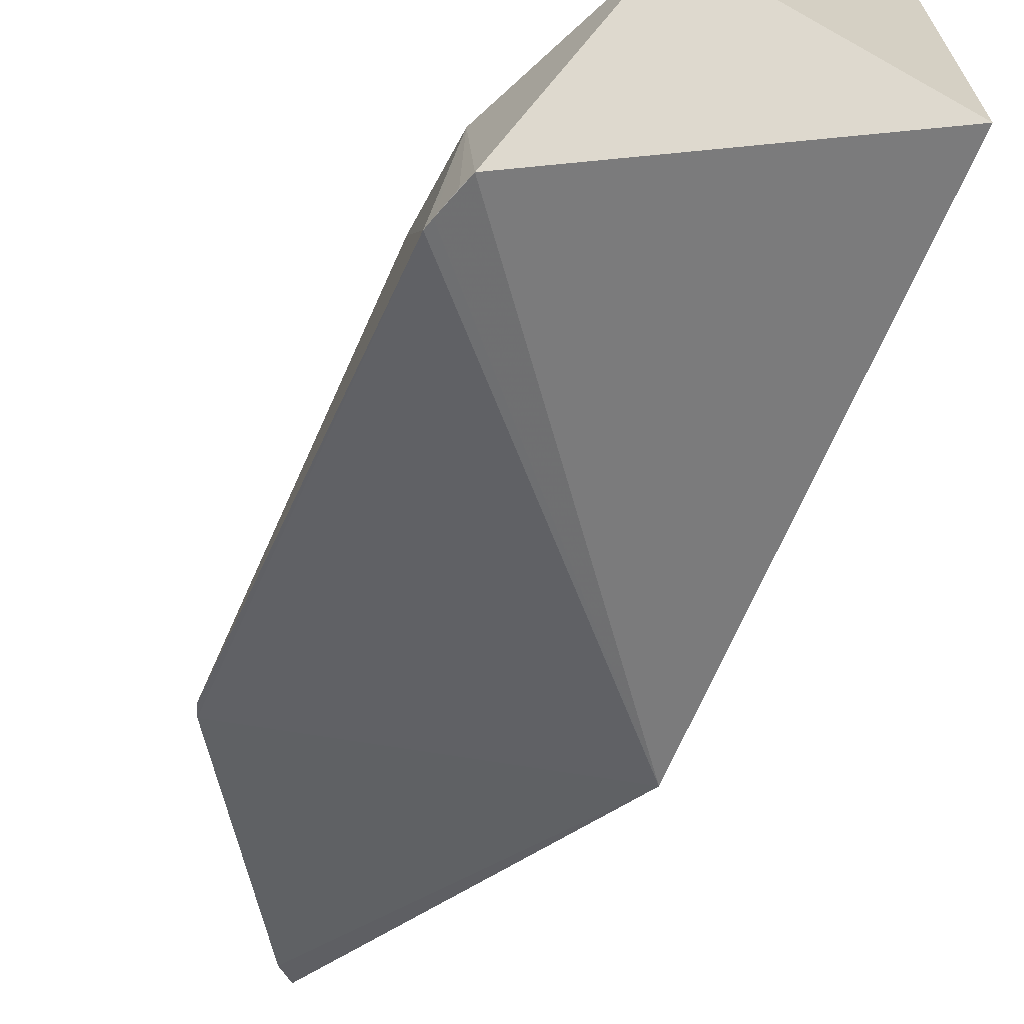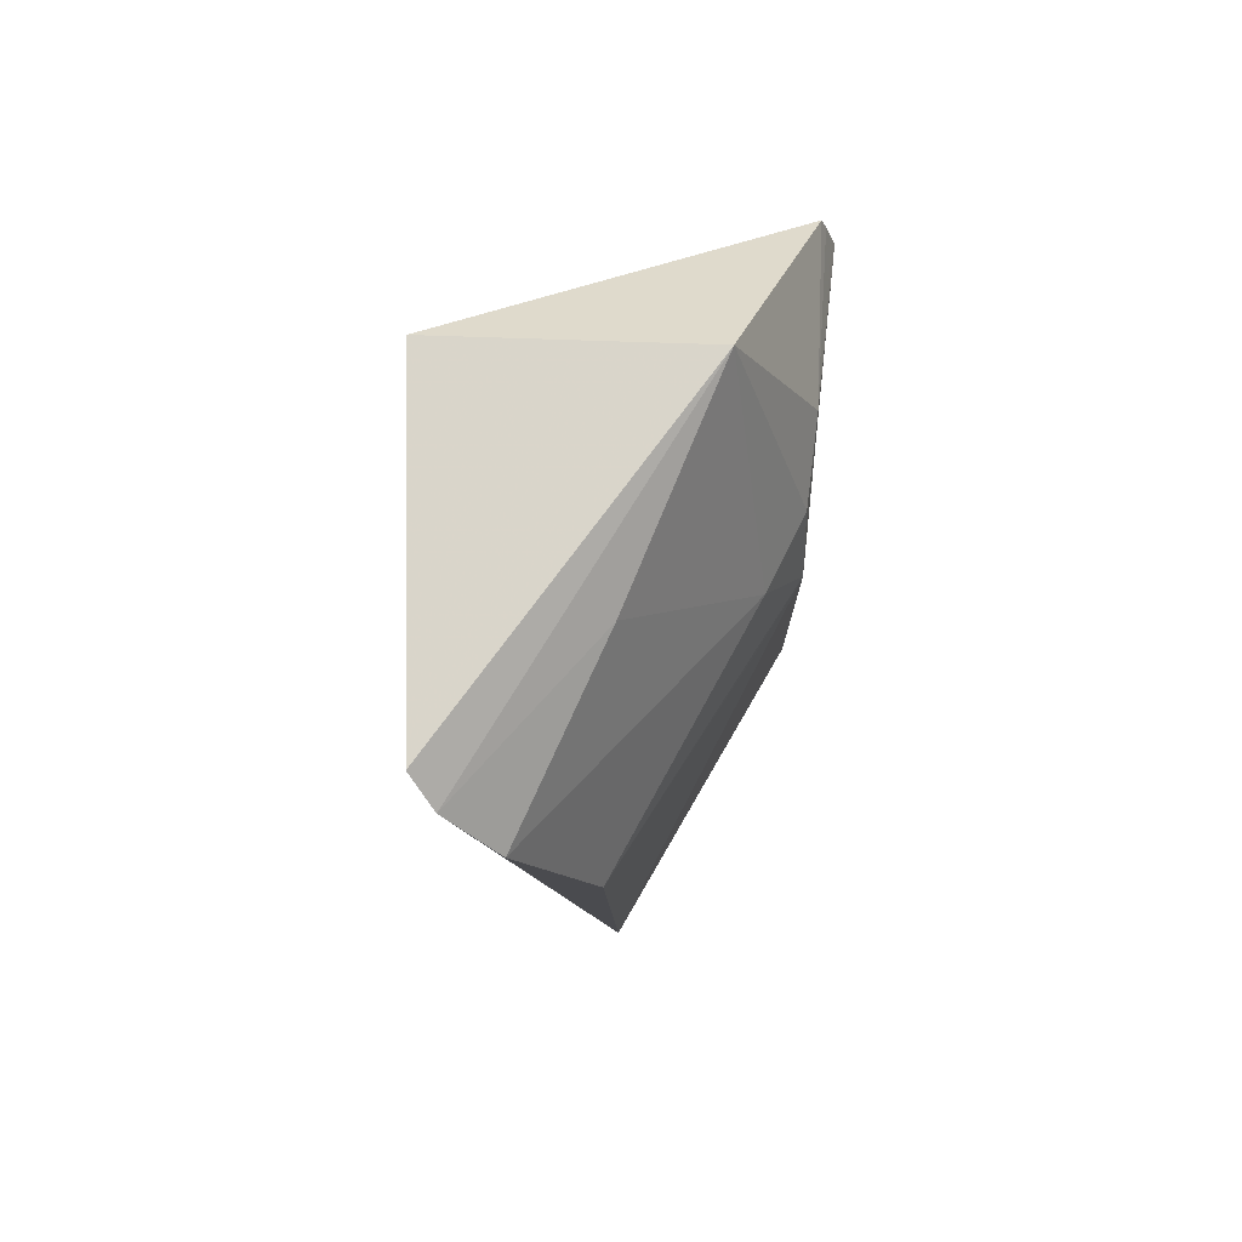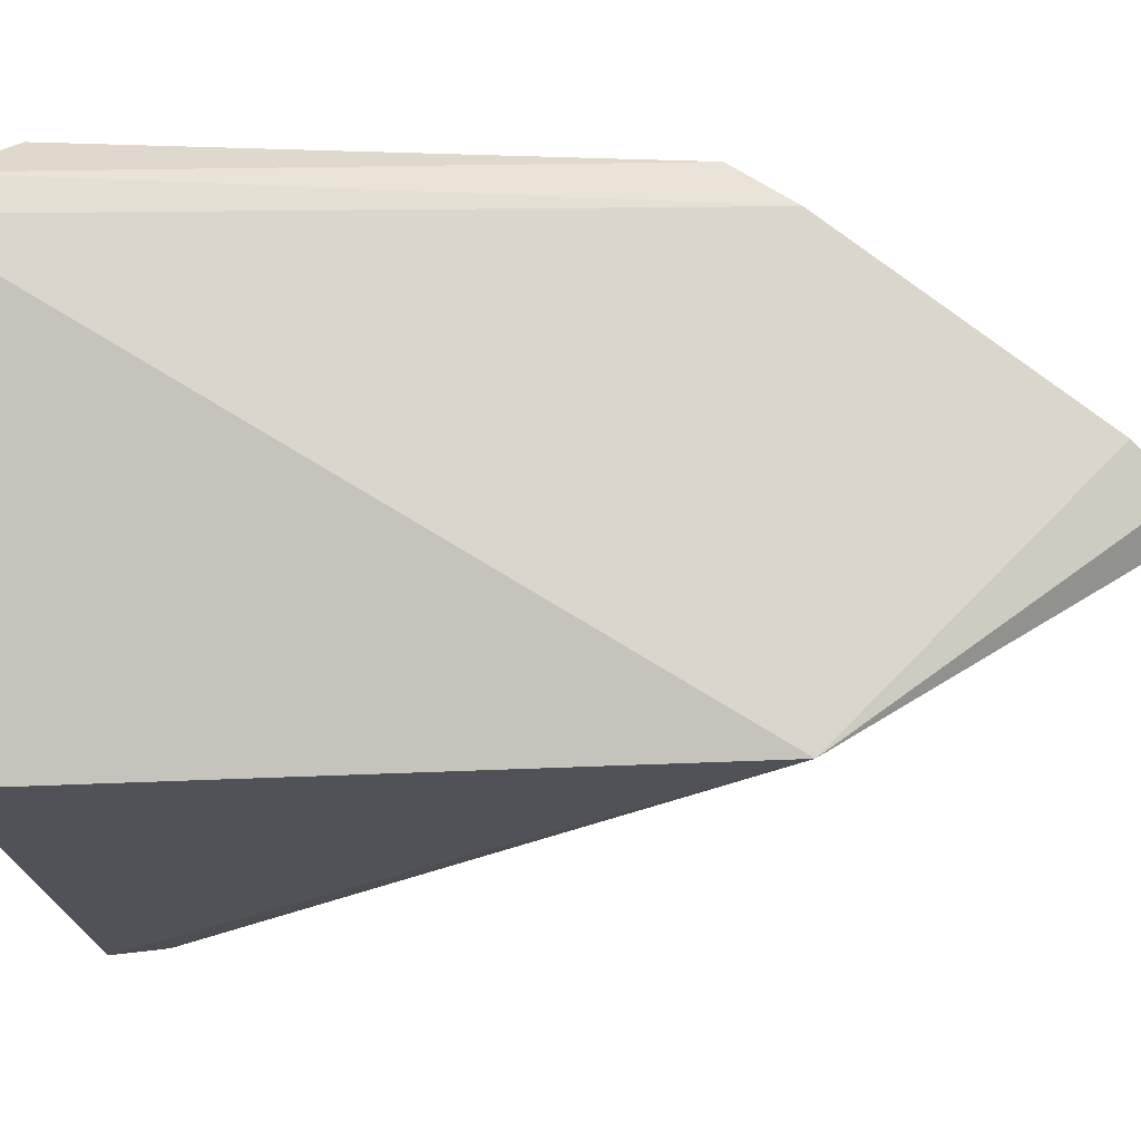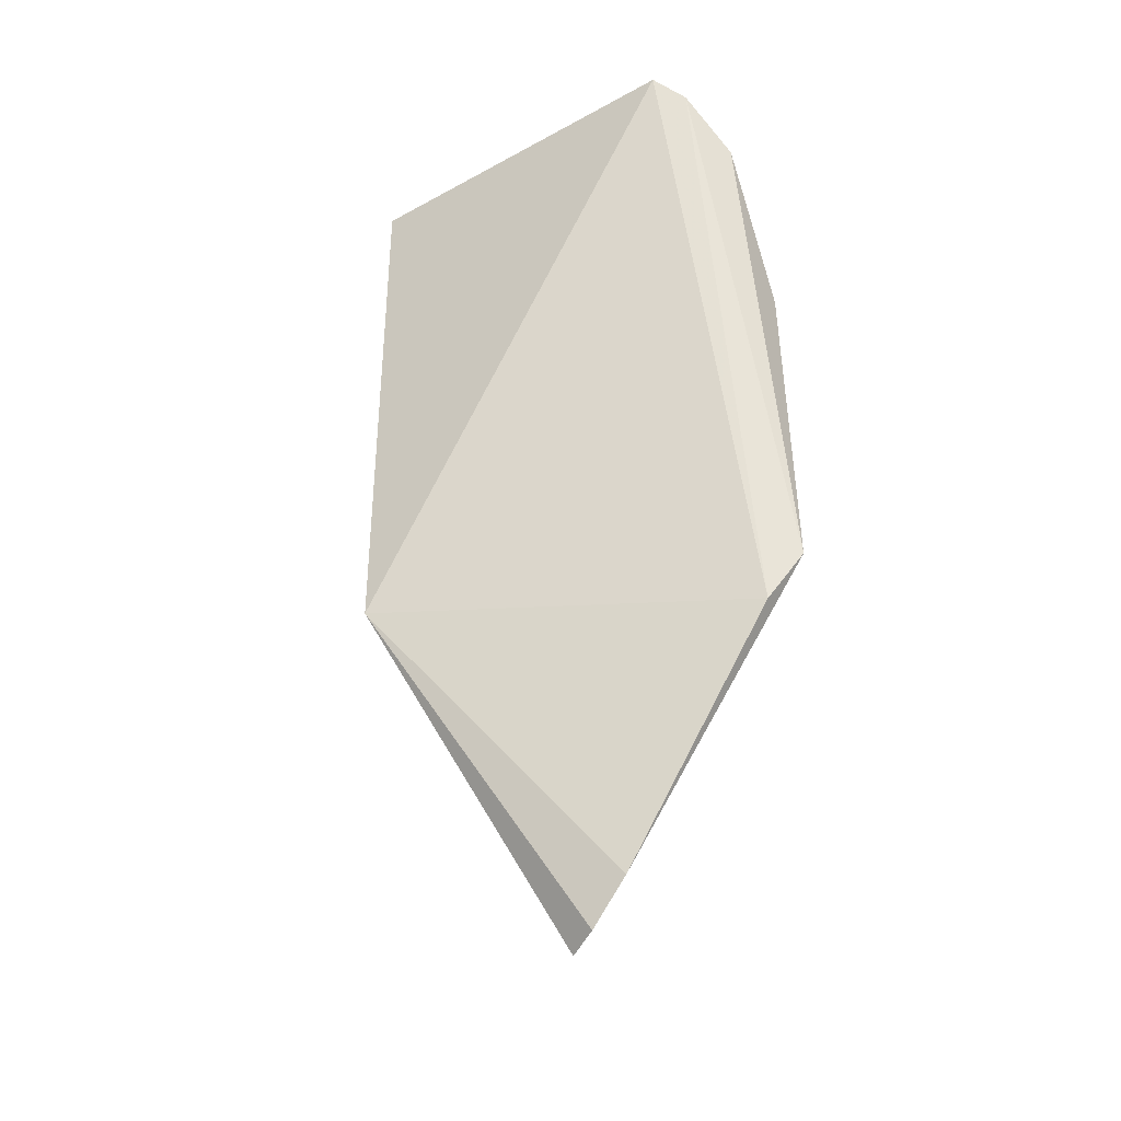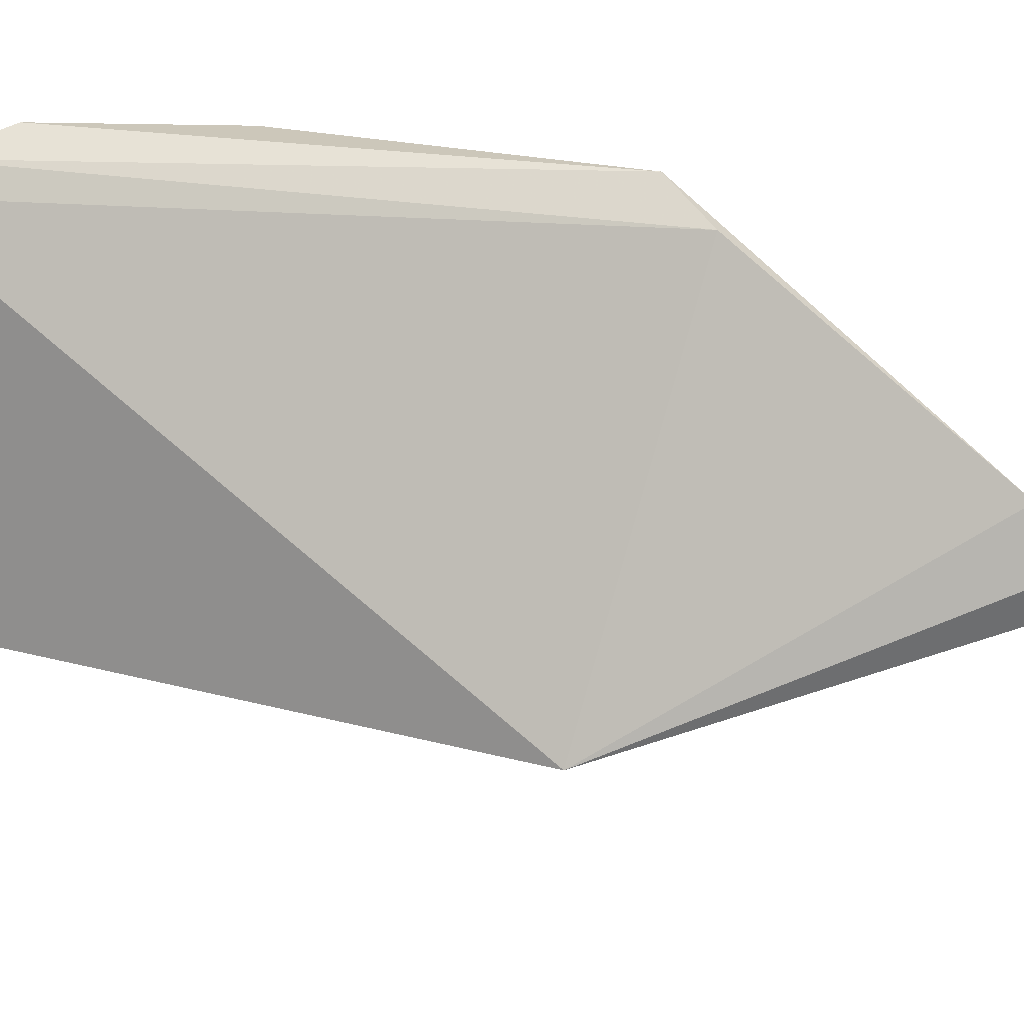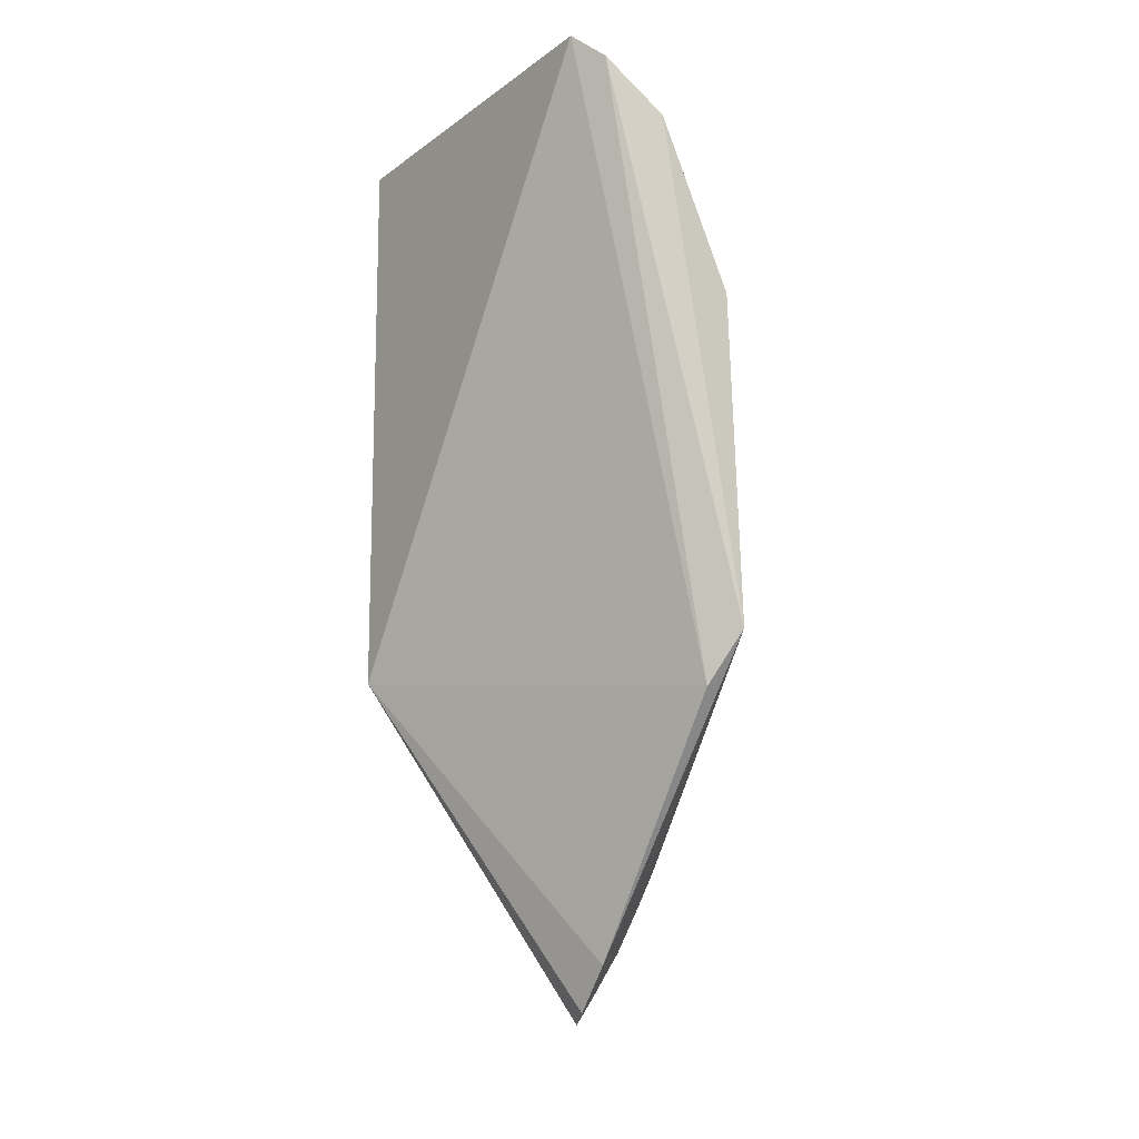
<metadata>
{"format":"obj","ext":"obj","renderer":"f3d","projection":"perspective","resolution":1024,"background":"white","views":[{"elev":-68.8,"azim":156.6,"up":"+Z"},{"elev":76.0,"azim":2.8,"up":"+Y"},{"elev":4.2,"azim":-104.5,"up":"+Z"},{"elev":-37.2,"azim":-53.2,"up":"+Y"},{"elev":23.5,"azim":-65.5,"up":"+Z"},{"elev":-13.9,"azim":-32.2,"up":"+Y"}]}
</metadata>
<code>
v 0.05344 0.03129 0.2344
v 0.07608 -0.02076 0.1976
v 0.07486 0.01261 0.2079
v 0.07463 0.02469 0.1824
v 0.04441 -0.01412 0.1981
v 0.07605 0.02028 0.1824
v 0.06773 0.03921 0.1986
v 0.06128 -0.01349 0.2343
v 0.07563 -0.02191 0.198
v 0.07151 0.01975 0.2114
v 0.04441 0.03688 0.1981
v 0.0749 0.02347 0.1976
v 0.07495 -0.01327 0.2077
v 0.04682 0.039 0.2299
v 0.0601 -0.0455 0.2098
v 0.06039 0.03481 0.2178
v 0.06017 0.01624 0.2342
v 0.0751 0.02342 0.1824
v 0.07454 0.01963 0.2045
v 0.07482 -0.0204 0.204
v 0.04888 0.03657 0.2323
v 0.0594 -0.01822 0.2314
v 0.0618 -0.0439 0.2087
v 0.07119 0.01253 0.2146
v 0.07578 0.02118 0.1824
v 0.05859 -0.04062 0.2165
v 0.06478 -0.03968 0.2082
v 0.05878 -0.04457 0.2128
v 0.06757 -0.03172 0.2111
v 0.06355 -0.03908 0.2113
v 0.06713 -0.02802 0.2143
v 0.06076 -0.04319 0.2114
v 0.06384 -0.03506 0.2143
v 0.06059 -0.03939 0.2149
f 6 3 2
f 9 6 2
f 9 5 6
f 11 7 4
f 11 4 5
f 12 4 7
f 12 3 6
f 13 2 3
f 13 3 8
f 14 11 5
f 14 7 11
f 16 10 7
f 16 1 10
f 17 3 10
f 17 10 1
f 17 1 8
f 18 4 12
f 19 10 3
f 19 3 12
f 19 12 7
f 19 7 10
f 20 9 2
f 20 2 13
f 20 13 8
f 21 8 1
f 21 1 16
f 21 16 7
f 21 7 14
f 22 14 5
f 22 21 14
f 22 8 21
f 23 15 5
f 23 5 9
f 24 17 8
f 24 8 3
f 24 3 17
f 25 4 18
f 25 6 5
f 25 5 4
f 25 18 12
f 25 12 6
f 26 8 22
f 26 22 5
f 27 23 9
f 27 9 20
f 28 26 5
f 28 5 15
f 29 27 20
f 30 23 27
f 30 27 29
f 31 29 20
f 31 20 8
f 31 8 29
f 32 28 15
f 32 15 23
f 32 23 30
f 33 30 29
f 33 29 8
f 33 8 26
f 34 33 26
f 34 30 33
f 34 32 30
f 34 26 28
f 34 28 32

</code>
